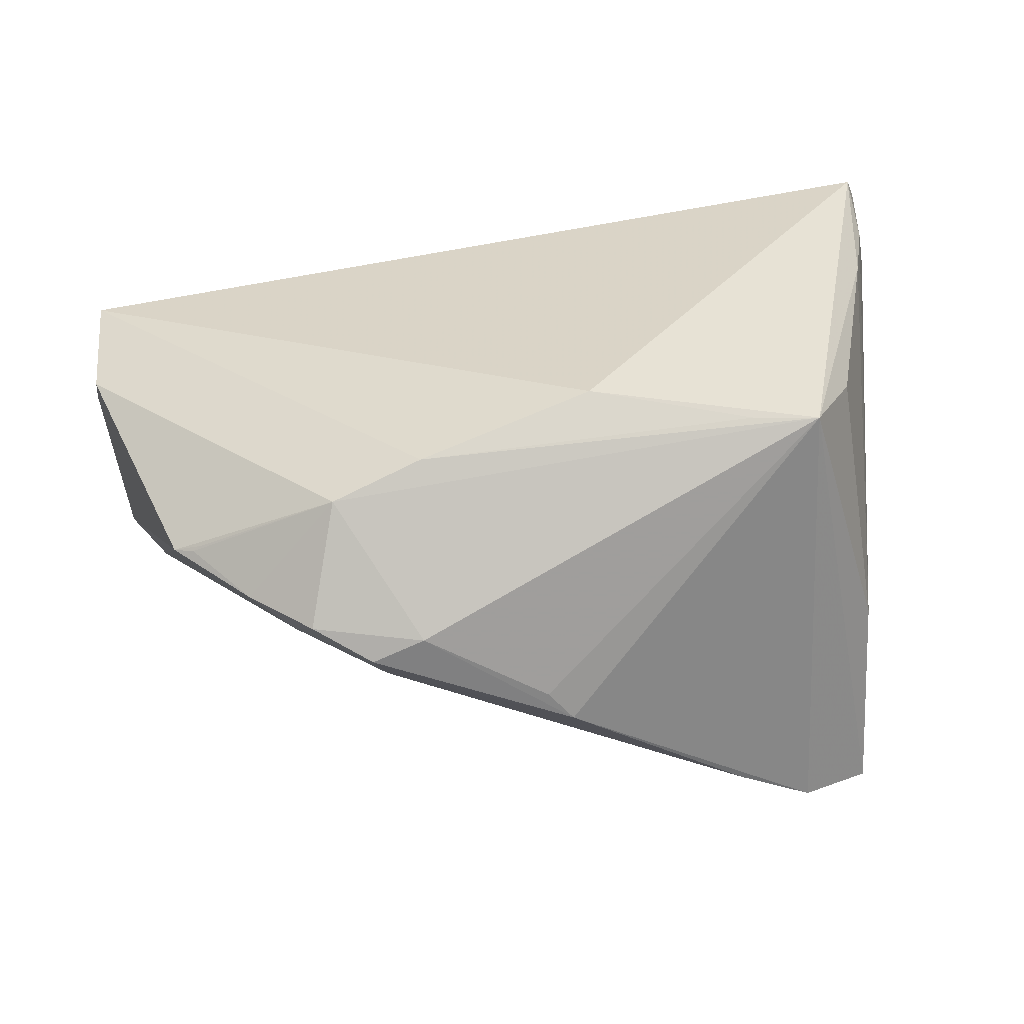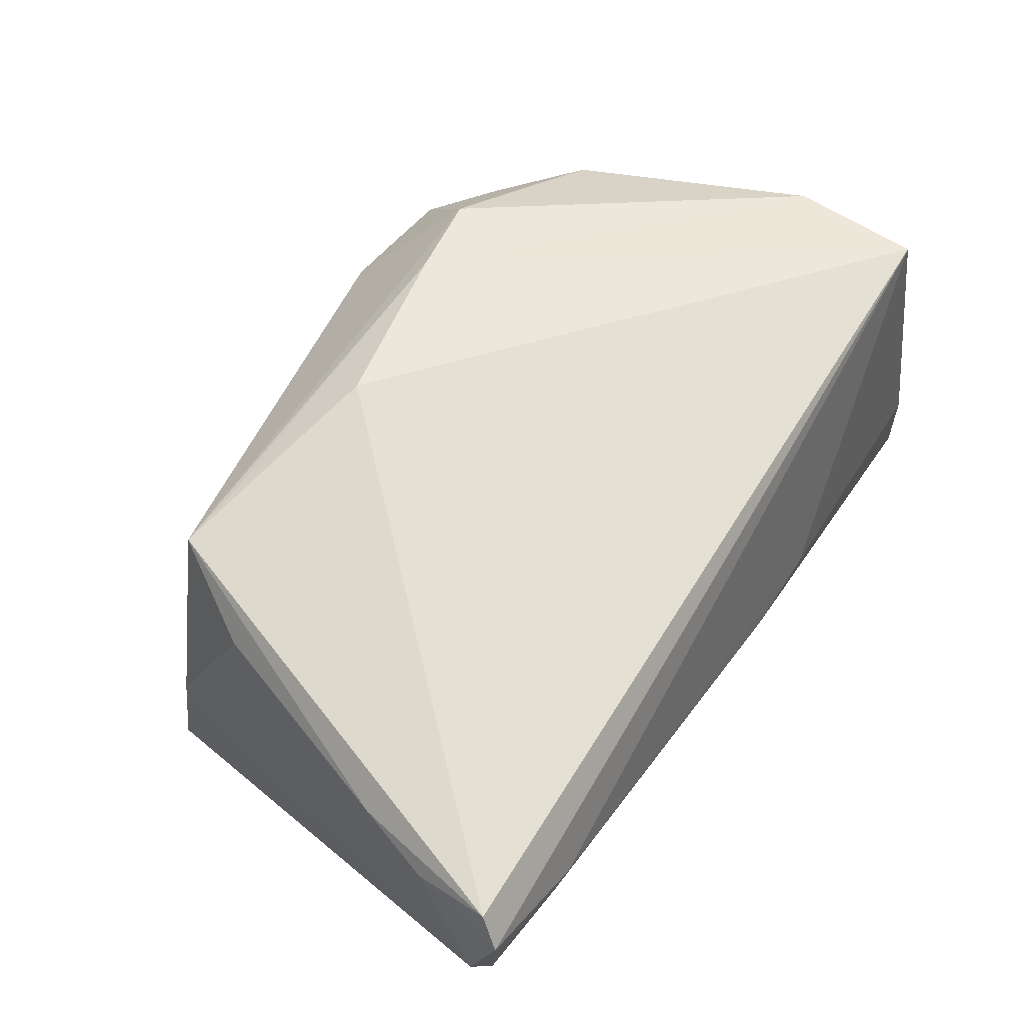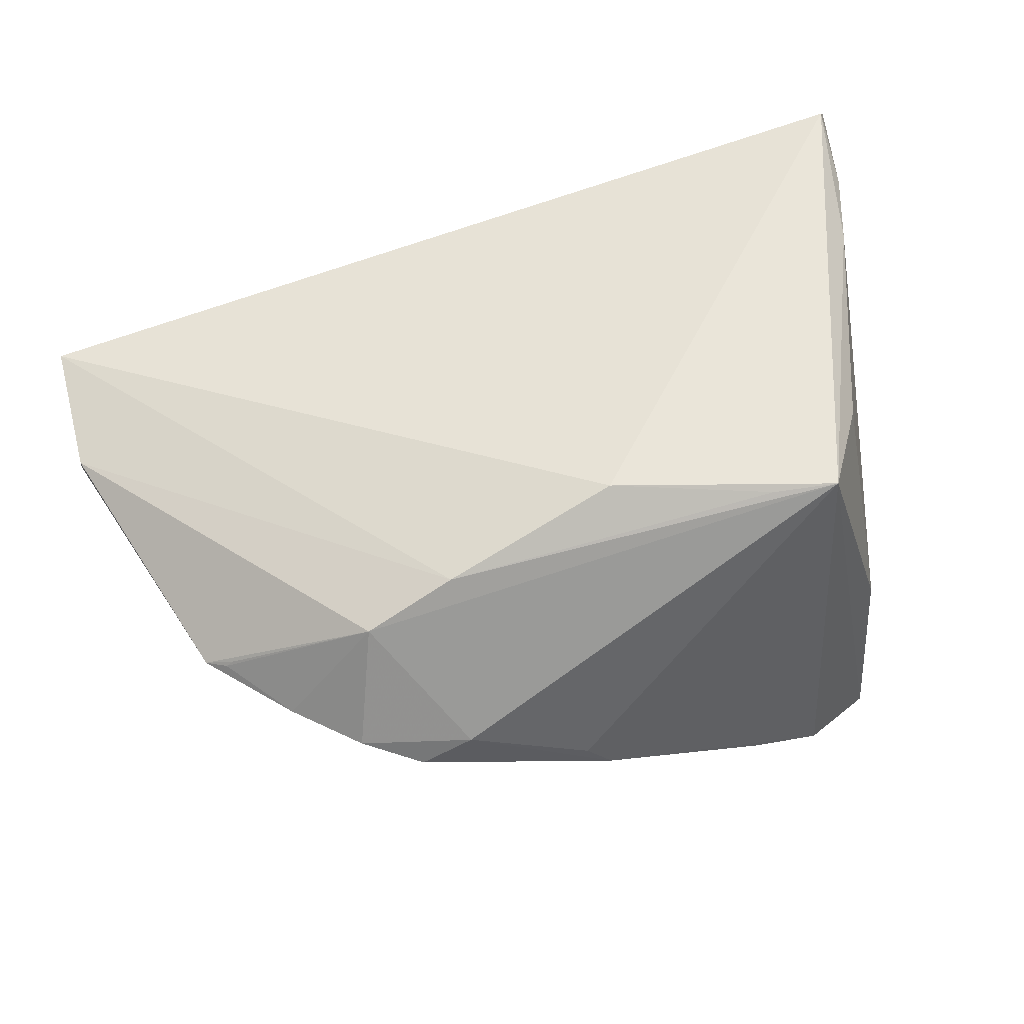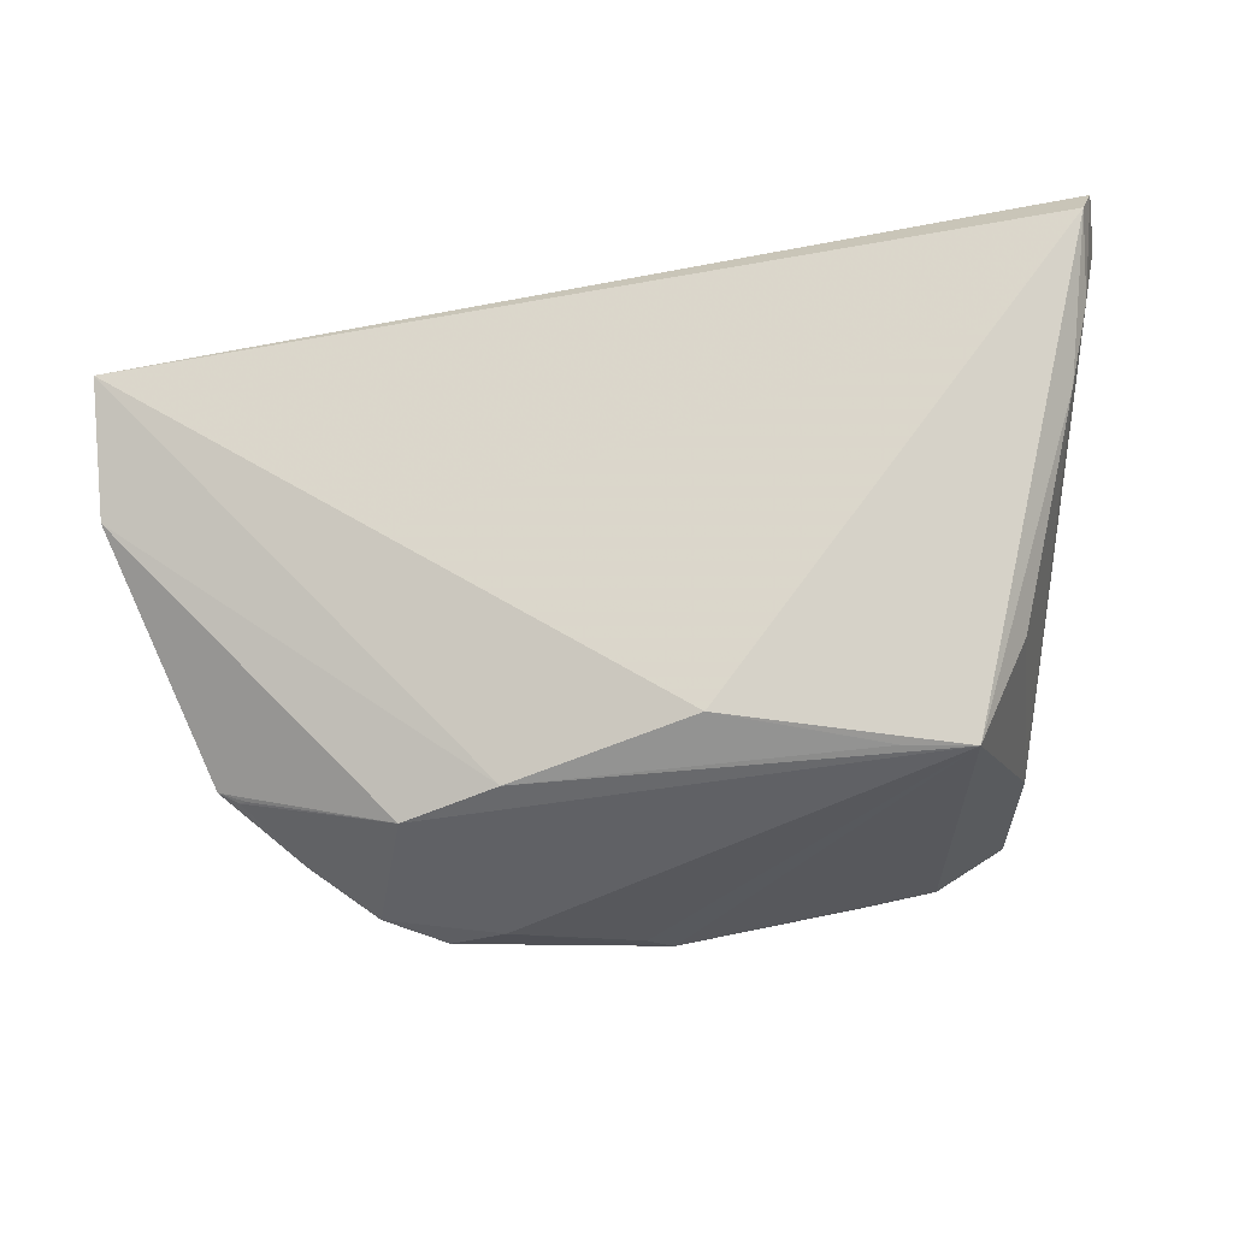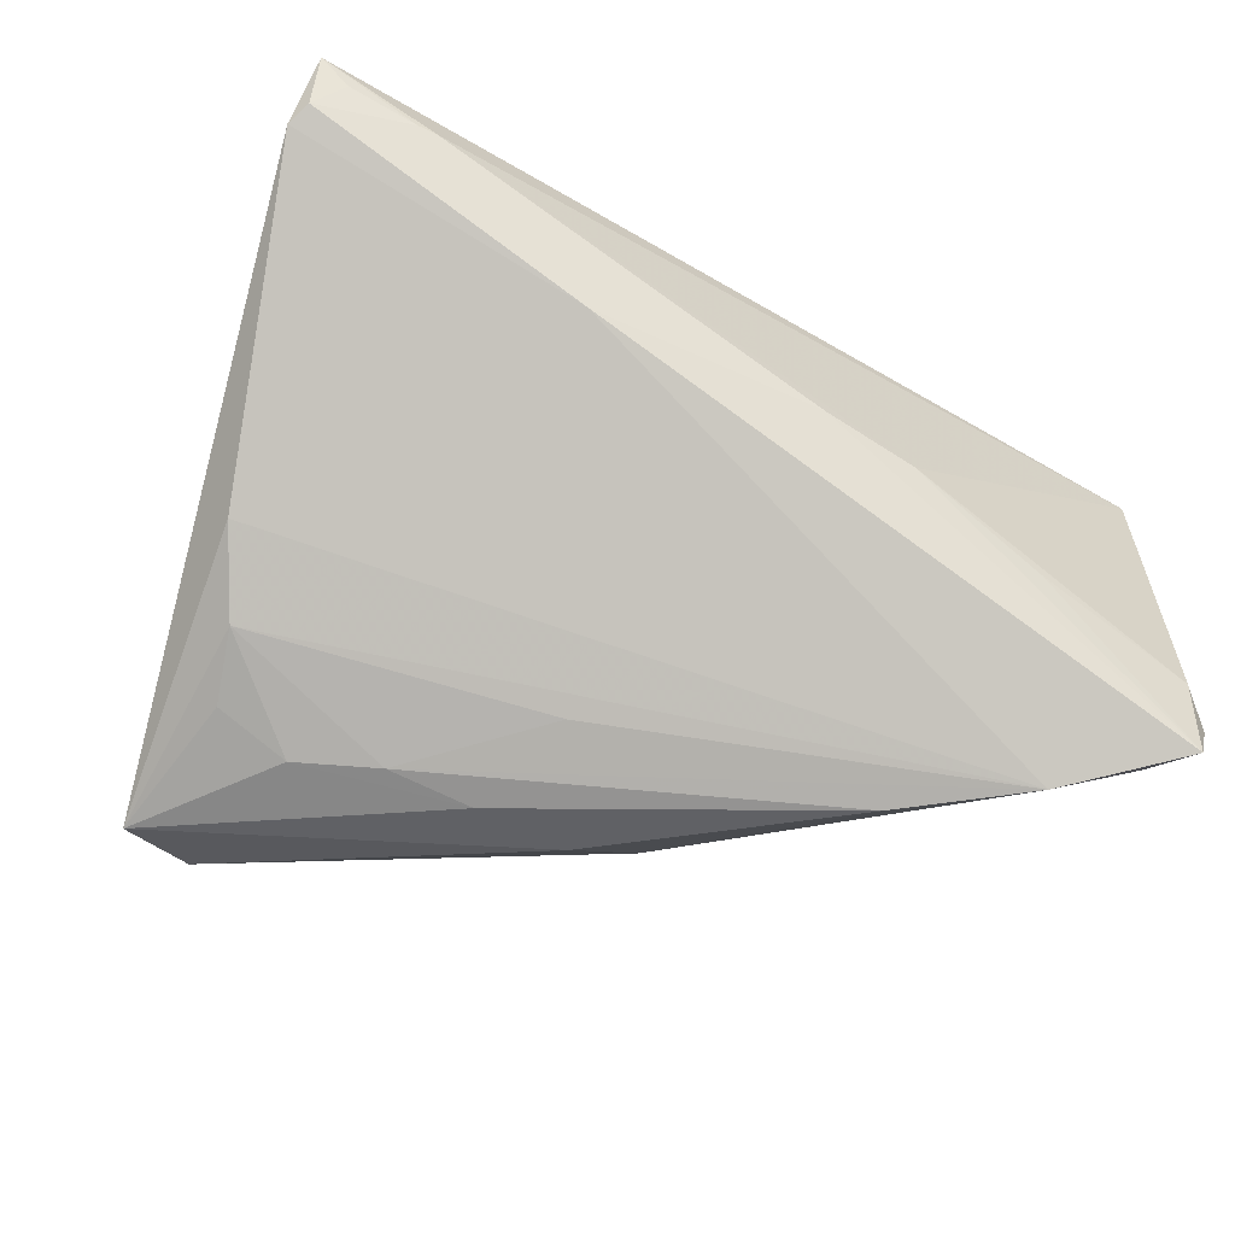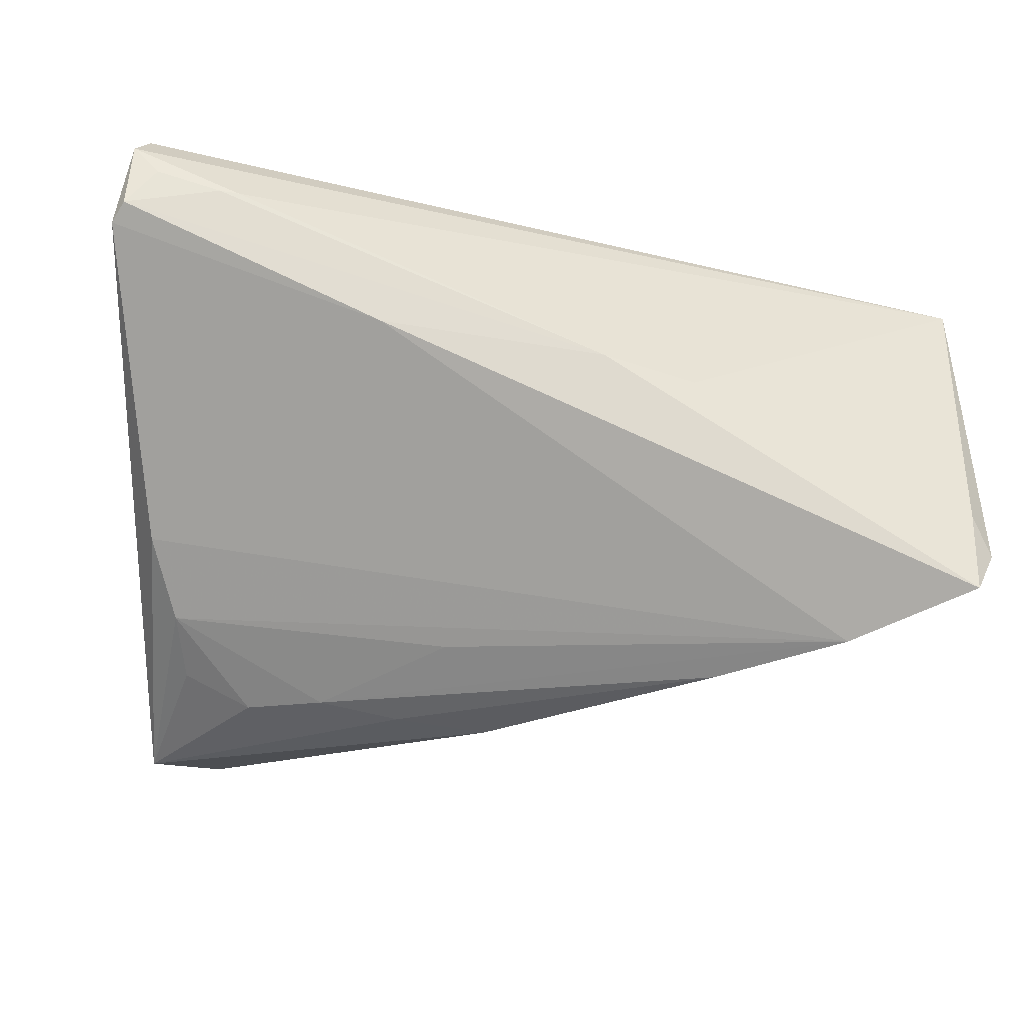
<metadata>
{"format":"obj","ext":"obj","renderer":"f3d","projection":"perspective","resolution":1024,"background":"white","views":[{"elev":35.9,"azim":-5.4,"up":"+Z"},{"elev":68.1,"azim":126.1,"up":"+Z"},{"elev":57.4,"azim":-13.7,"up":"+Z"},{"elev":75.6,"azim":-3.6,"up":"+Z"},{"elev":-43.7,"azim":153.2,"up":"+Z"},{"elev":-30.5,"azim":171.7,"up":"+Z"}]}
</metadata>
<code>
v -0.04252 -0.01905 0.011
v -0.02321 -0.02519 0.02118
v -0.05313 0.01027 0.01454
v -0.05313 0.02974 -0.01905
v -0.05313 0.02432 0.01953
v 0.04729 0.01444 0.0262
v -0.01282 -0.02272 0.02474
v 0.04066 0.03592 0.02037
v -0.006082 -0.007015 -0.02569
v 0.002847 -0.005311 -0.02966
v -0.05016 0.03205 -0.02463
v -0.04845 0.0246 -0.02196
v -0.03649 0.02367 -0.02841
v 0.03268 -0.008891 -0.02652
v -0.04018 -0.02043 0.01168
v 0.03585 -0.02891 -0.02666
v -0.01954 -0.03539 0.005253
v -0.02248 0.01459 -0.02966
v -0.01795 -0.03348 0.001927
v 0.05131 0.03515 0.02622
v 0.02066 0.03431 0.004442
v 0.03839 0.03589 0.02019
v -0.01355 -0.03503 0.007772
v -0.03362 -0.02719 0.009517
v 0.04444 -0.0241 -0.02844
v -0.005961 0.03517 0.001624
v -0.05294 0.008782 0.01757
v -0.02635 -0.03293 0.008773
v 0.04968 0.03234 0.02966
v 0.04822 0.03553 0.02273
v 0.02644 -0.03098 -0.02105
v 0.04253 -0.001209 -0.0184
v -0.03228 0.03321 -0.008532
v 0.04964 0.02342 0.02609
v 0.02631 -0.02162 0.02742
v 0.02371 -0.004718 -0.02716
v 0.04026 -0.01082 0.02408
v 0.00101 -0.03558 -0.001181
v 0.0341 -0.02217 0.02731
v -0.0284 -0.02823 0.005132
v 0.04351 -0.02058 -0.003769
v 0.05184 0.03503 0.01811
v 0.007431 -0.01758 0.02966
v 0.009336 0.007192 -0.02422
v 0.01405 -0.004269 -0.02903
v -0.0169 0.03443 -0.000774
v 0.04074 -0.00835 -0.0228
v -0.05066 0.03144 -0.01464
v 0.05313 0.03286 0.0165
v 0.00404 -0.03592 -0.004778
v 0.04612 0.005726 -0.01116
v -0.03935 -0.02043 0.01238
f 29 5 43
f 43 39 29
f 25 39 16
f 4 5 48
f 6 29 39
f 36 13 44
f 4 48 11
f 36 44 32
f 32 44 13
f 18 13 36
f 46 48 5
f 26 11 46
f 29 6 34
f 39 25 41
f 41 34 6
f 41 25 49
f 49 34 41
f 20 34 49
f 29 34 20
f 5 29 20
f 22 8 26
f 22 46 5
f 26 46 22
f 5 20 22
f 22 20 8
f 3 5 4
f 3 27 5
f 16 39 50
f 12 11 13
f 4 11 12
f 36 32 14
f 51 32 13
f 49 25 51
f 25 32 51
f 45 18 36
f 36 14 45
f 45 14 25
f 13 18 9
f 9 12 13
f 10 25 16
f 16 9 10
f 10 9 18
f 10 45 25
f 18 45 10
f 33 11 48
f 48 46 33
f 33 46 11
f 37 6 39
f 39 41 37
f 37 41 6
f 42 20 49
f 26 8 42
f 1 2 27
f 27 3 1
f 1 3 4
f 4 12 1
f 5 27 7
f 27 2 7
f 43 5 7
f 7 2 39
f 16 50 31
f 31 9 16
f 17 50 23
f 39 2 23
f 47 32 25
f 25 14 47
f 47 14 32
f 12 9 19
f 9 31 19
f 19 50 17
f 19 31 50
f 8 20 30
f 30 42 8
f 20 42 30
f 13 11 21
f 21 42 49
f 21 11 26
f 26 42 21
f 49 51 21
f 21 51 13
f 17 23 28
f 28 23 2
f 35 39 43
f 43 7 35
f 35 7 39
f 38 50 39
f 39 23 38
f 38 23 50
f 24 28 2
f 15 24 2
f 1 24 15
f 28 24 40
f 40 19 17
f 17 28 40
f 12 19 40
f 40 24 1
f 40 1 12
f 2 1 52
f 52 15 2
f 1 15 52

</code>
